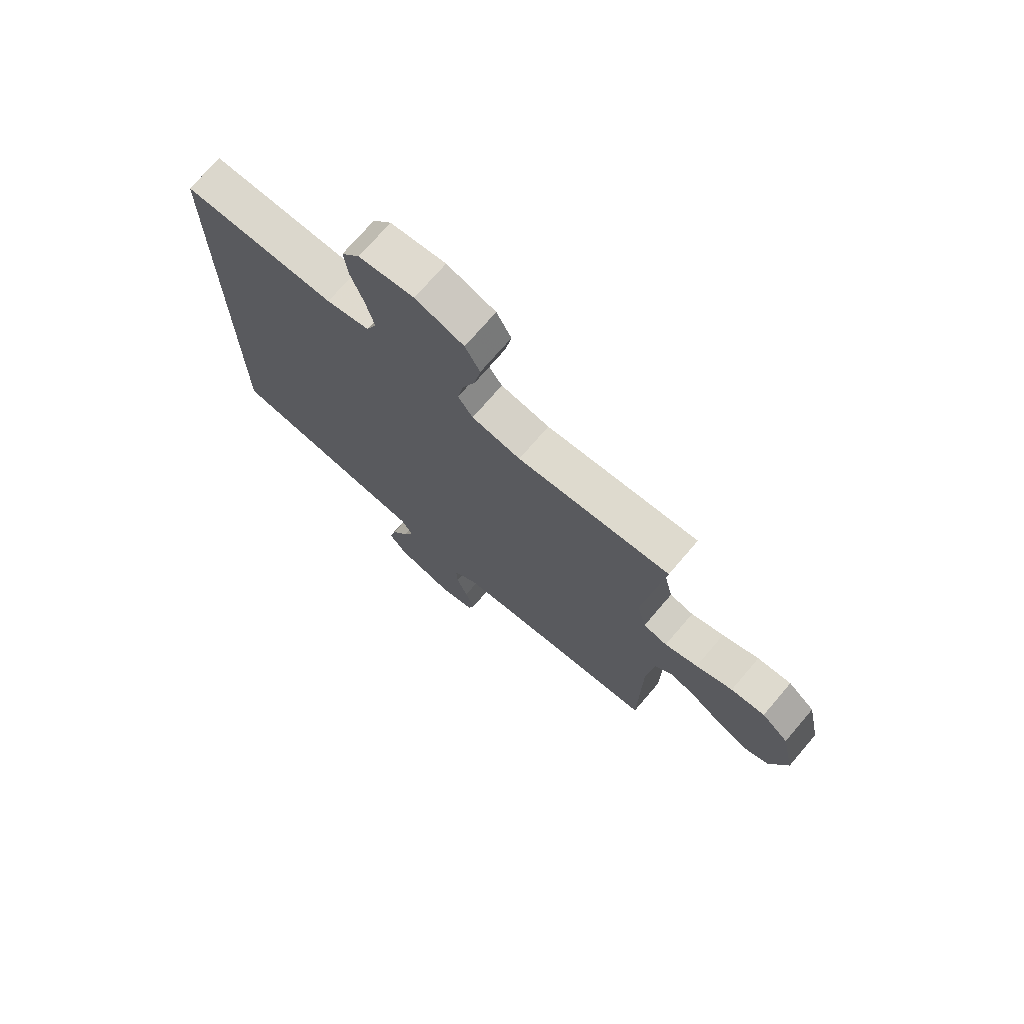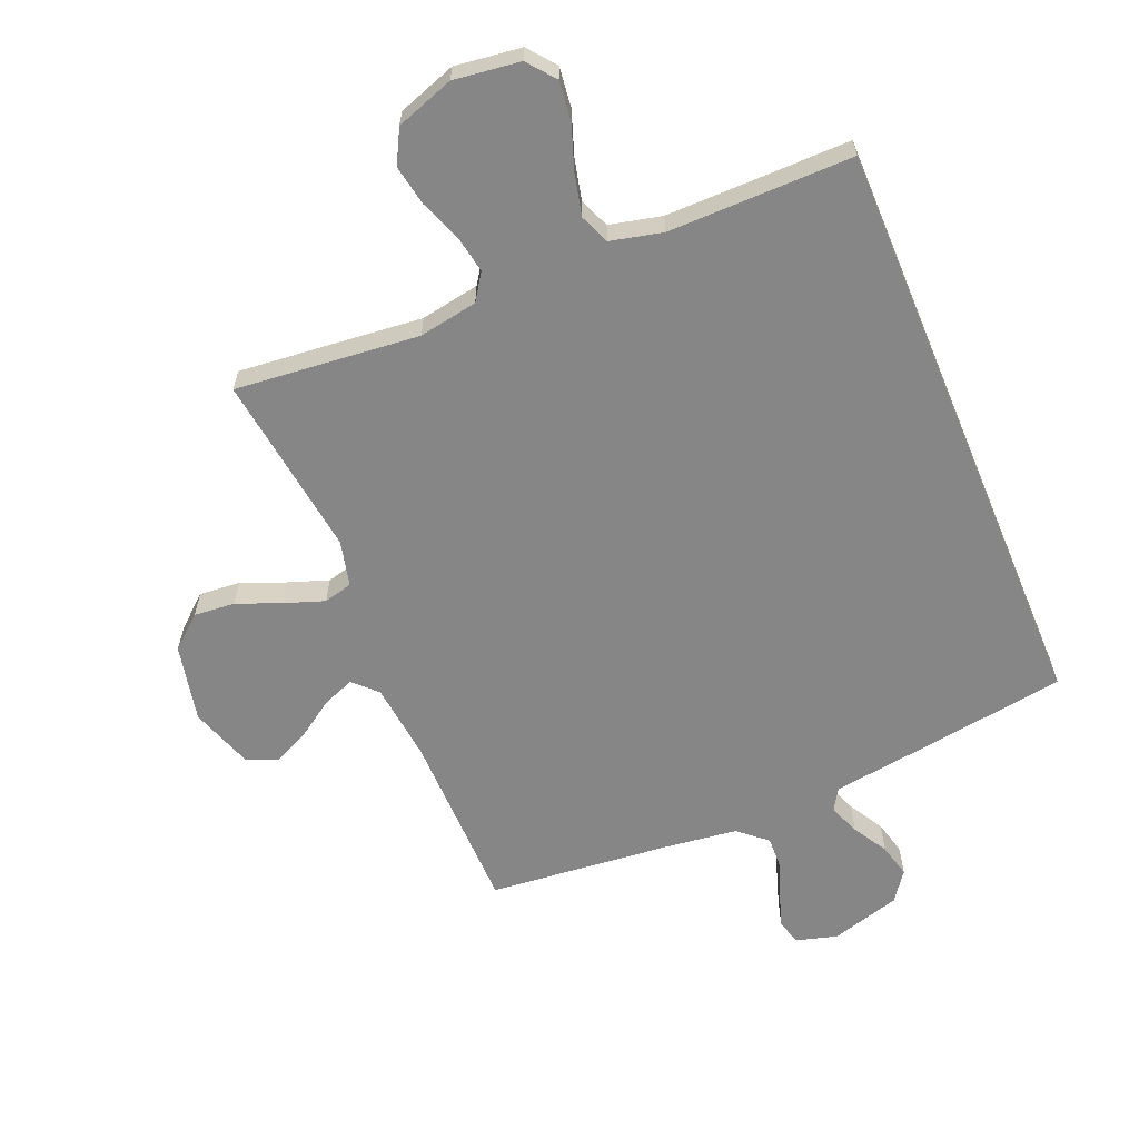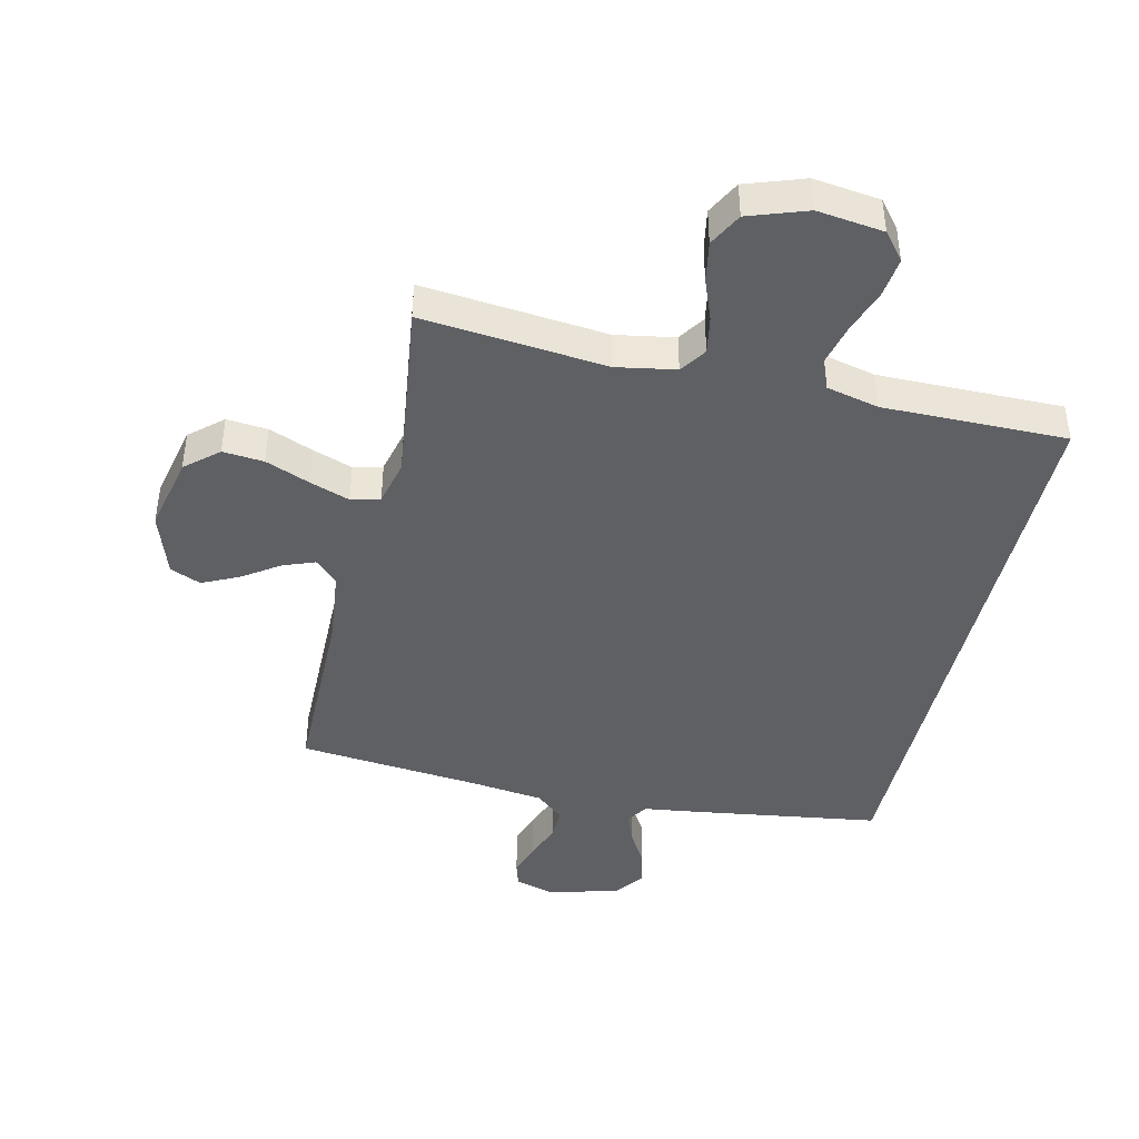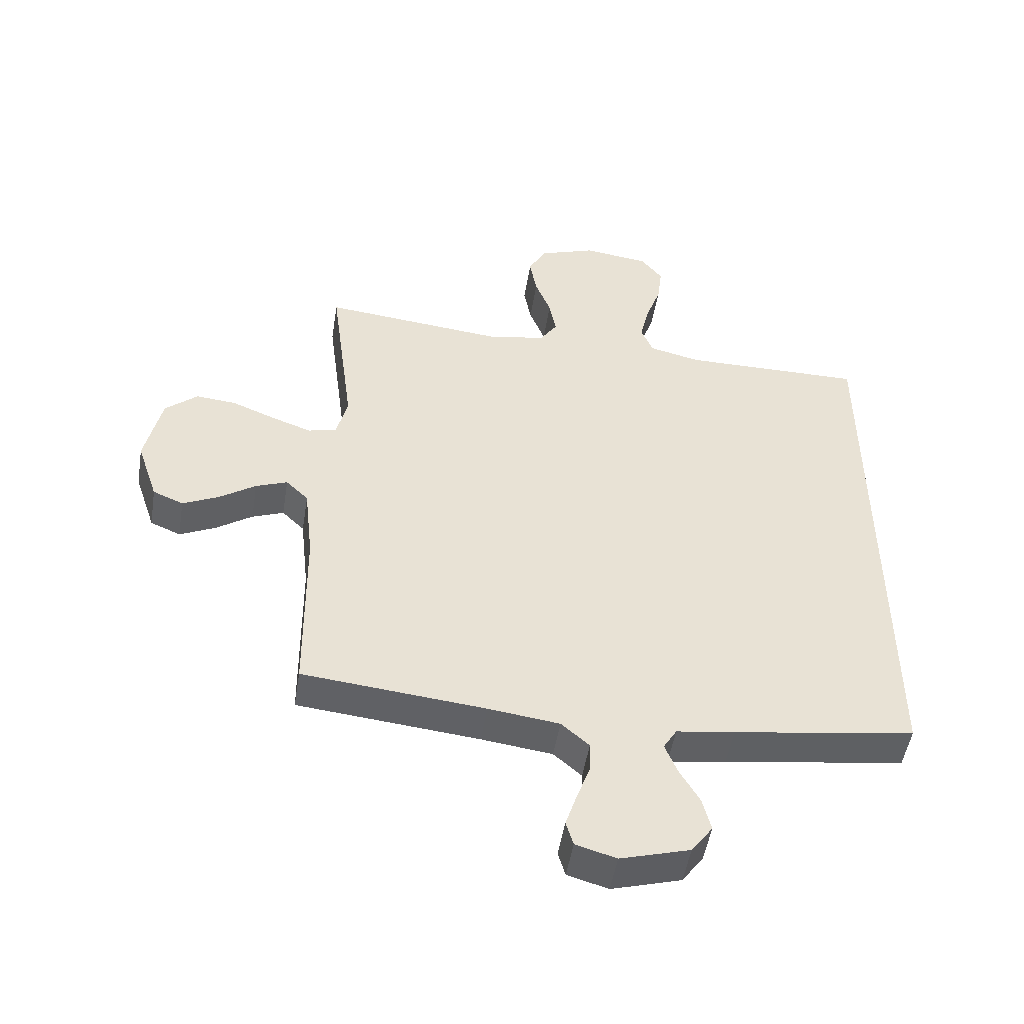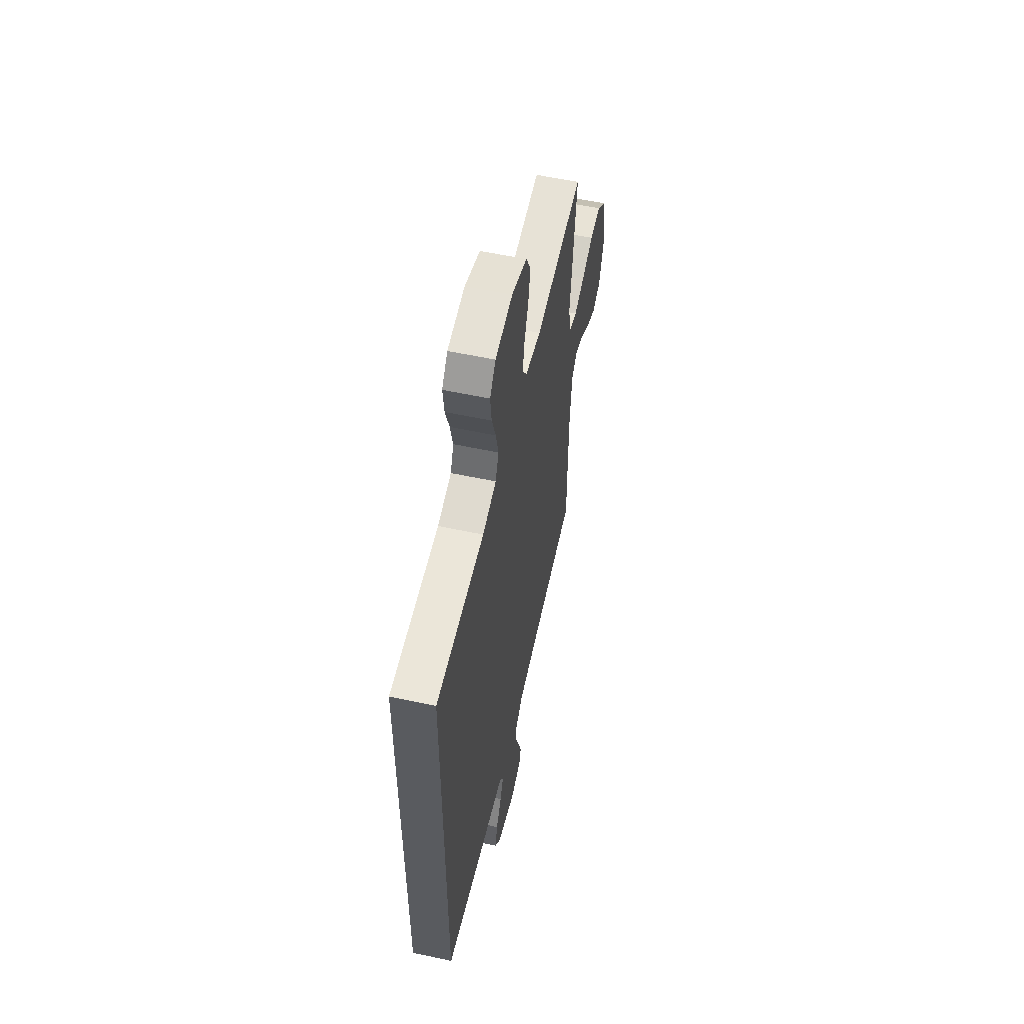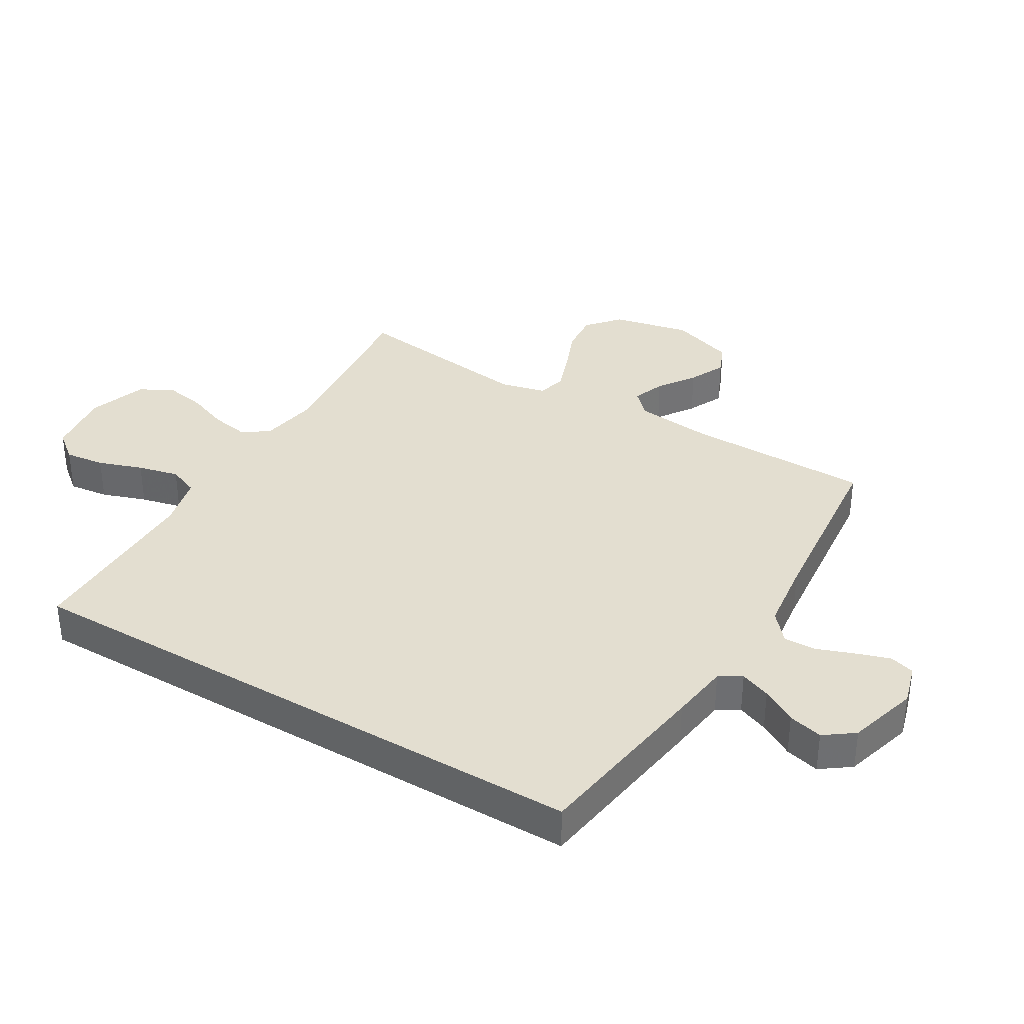
<metadata>
{"format":"obj","ext":"obj","renderer":"f3d","projection":"perspective","resolution":1024,"background":"white","views":[{"elev":73.1,"azim":-139.4,"up":"+Z"},{"elev":-62.1,"azim":22.7,"up":"+Y"},{"elev":-42.9,"azim":-13.0,"up":"+Y"},{"elev":-49.8,"azim":-9.1,"up":"+Z"},{"elev":56.9,"azim":102.6,"up":"+Z"},{"elev":35.7,"azim":120.8,"up":"+Y"}]}
</metadata>
<code>
v 0.5 0.07 0.483
v 0.5 0.07 -0.476
v 0.2 0.07 -0.52
v 0.104 0.07 -0.533
v 0.082 0.07 -0.569
v 0.102 0.07 -0.619
v 0.135 0.07 -0.676
v 0.149 0.07 -0.732
v 0.114 0.07 -0.78
v 0 0.07 -0.813
v -0.067 0.07 -0.794
v -0.079 0.07 -0.753
v -0.061 0.07 -0.698
v -0.039 0.07 -0.638
v -0.037 0.07 -0.585
v -0.083 0.07 -0.545
v -0.2 0.07 -0.53
v -0.5 0.07 -0.5
v -0.503 0.07 -0.2
v -0.517 0.07 -0.072
v -0.554 0.07 -0.036
v -0.606 0.07 -0.056
v -0.666 0.07 -0.097
v -0.725 0.07 -0.125
v -0.775 0.07 -0.104
v -0.81 0.07 0
v -0.783 0.07 0.126
v -0.73 0.07 0.172
v -0.663 0.07 0.166
v -0.591 0.07 0.137
v -0.526 0.07 0.114
v -0.479 0.07 0.126
v -0.461 0.07 0.2
v -0.5 0.07 0.5
v -0.2 0.07 0.47
v -0.104 0.07 0.487
v -0.075 0.07 0.53
v -0.086 0.07 0.591
v -0.112 0.07 0.659
v -0.124 0.07 0.725
v -0.095 0.07 0.78
v 0 0.07 0.813
v 0.108 0.07 0.799
v 0.144 0.07 0.754
v 0.136 0.07 0.689
v 0.111 0.07 0.617
v 0.095 0.07 0.55
v 0.115 0.07 0.501
v 0.2 0.07 0.481
v 0.5 0 0.483
v 0.5 0 -0.476
v 0.2 0 -0.52
v 0.104 0 -0.533
v 0.082 0 -0.569
v 0.102 0 -0.619
v 0.135 0 -0.676
v 0.149 0 -0.732
v 0.114 0 -0.78
v 0 0 -0.813
v -0.067 0 -0.794
v -0.079 0 -0.753
v -0.061 0 -0.698
v -0.039 0 -0.638
v -0.037 0 -0.585
v -0.083 0 -0.545
v -0.2 0 -0.53
v -0.5 0 -0.5
v -0.503 0 -0.2
v -0.517 0 -0.072
v -0.554 0 -0.036
v -0.606 0 -0.056
v -0.666 0 -0.097
v -0.725 0 -0.125
v -0.775 0 -0.104
v -0.81 0 0
v -0.783 0 0.126
v -0.73 0 0.172
v -0.663 0 0.166
v -0.591 0 0.137
v -0.526 0 0.114
v -0.479 0 0.126
v -0.461 0 0.2
v -0.5 0 0.5
v -0.2 0 0.47
v -0.104 0 0.487
v -0.075 0 0.53
v -0.086 0 0.591
v -0.112 0 0.659
v -0.124 0 0.725
v -0.095 0 0.78
v 0 0 0.813
v 0.108 0 0.799
v 0.144 0 0.754
v 0.136 0 0.689
v 0.111 0 0.617
v 0.095 0 0.55
v 0.115 0 0.501
v 0.2 0 0.481
f 43 44 45 46
f 43 46 47
f 42 43 47
f 41 42 47
f 38 39 40 41
f 37 38 41 47
f 36 37 47 48
f 33 34 35
f 32 33 35 36
f 27 28 29 30
f 27 30 31
f 26 27 31
f 25 26 31 32
f 22 23 24 25
f 21 22 25 32
f 17 18 19
f 16 17 19 20
f 15 16 20
f 11 12 13 14
f 9 10 11 14
f 9 14 15
f 6 7 8 9
f 5 6 9 15
f 4 5 15 20
f 49 1 2 3
f 32 36 48 49
f 20 21 32 49
f 3 4 20 49
f 95 94 93 92
f 96 95 92
f 96 92 91
f 96 91 90
f 90 89 88 87
f 96 90 87 86
f 97 96 86 85
f 84 83 82
f 85 84 82 81
f 79 78 77 76
f 80 79 76
f 80 76 75
f 81 80 75 74
f 74 73 72 71
f 81 74 71 70
f 68 67 66
f 69 68 66 65
f 69 65 64
f 63 62 61 60
f 63 60 59 58
f 64 63 58
f 58 57 56 55
f 64 58 55 54
f 69 64 54 53
f 52 51 50 98
f 98 97 85 81
f 98 81 70 69
f 98 69 53 52
f 1 50 51 2
f 2 51 52 3
f 3 52 53 4
f 4 53 54 5
f 5 54 55 6
f 6 55 56 7
f 7 56 57 8
f 8 57 58 9
f 9 58 59 10
f 10 59 60 11
f 11 60 61 12
f 12 61 62 13
f 13 62 63 14
f 14 63 64 15
f 15 64 65 16
f 16 65 66 17
f 17 66 67 18
f 18 67 68 19
f 19 68 69 20
f 20 69 70 21
f 21 70 71 22
f 22 71 72 23
f 23 72 73 24
f 24 73 74 25
f 25 74 75 26
f 26 75 76 27
f 27 76 77 28
f 28 77 78 29
f 29 78 79 30
f 30 79 80 31
f 31 80 81 32
f 32 81 82 33
f 33 82 83 34
f 34 83 84 35
f 35 84 85 36
f 36 85 86 37
f 37 86 87 38
f 38 87 88 39
f 39 88 89 40
f 40 89 90 41
f 41 90 91 42
f 42 91 92 43
f 43 92 93 44
f 44 93 94 45
f 45 94 95 46
f 46 95 96 47
f 47 96 97 48
f 48 97 98 49
f 49 98 50 1

</code>
